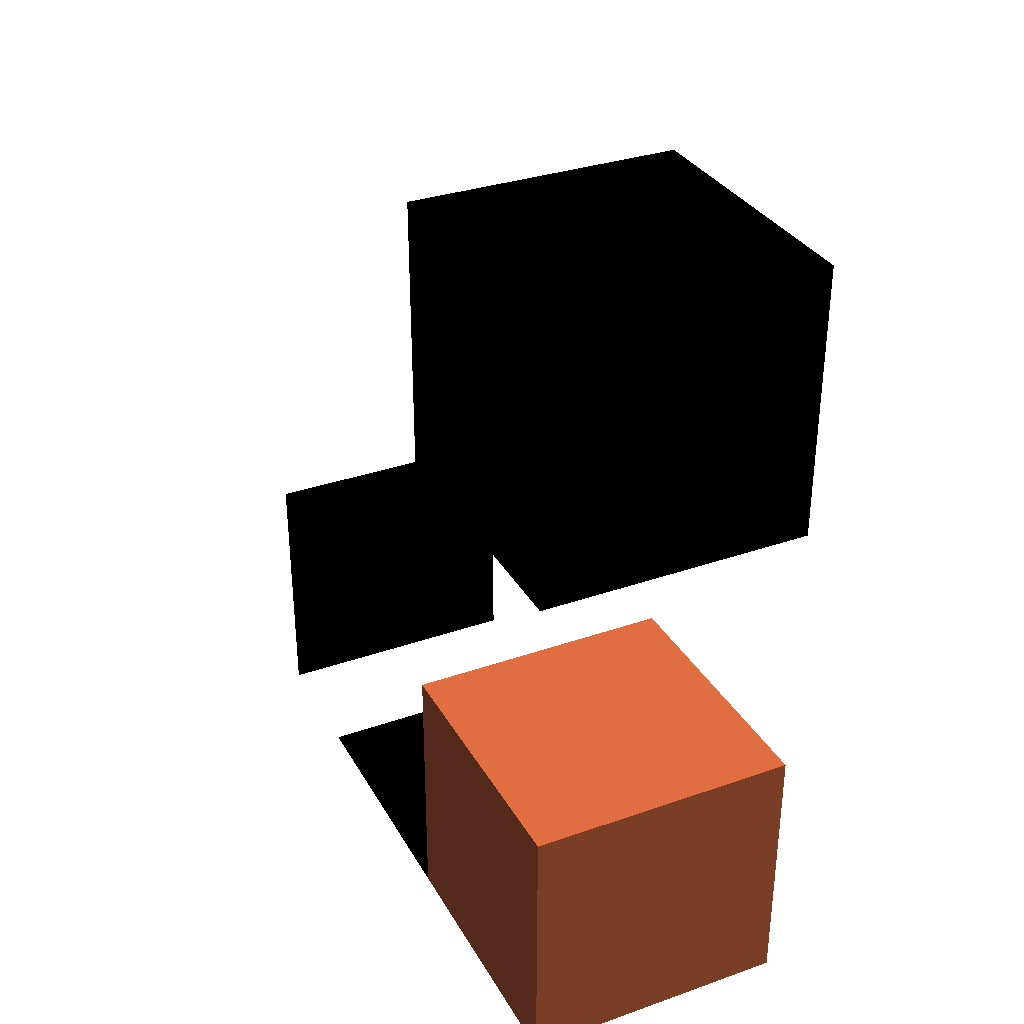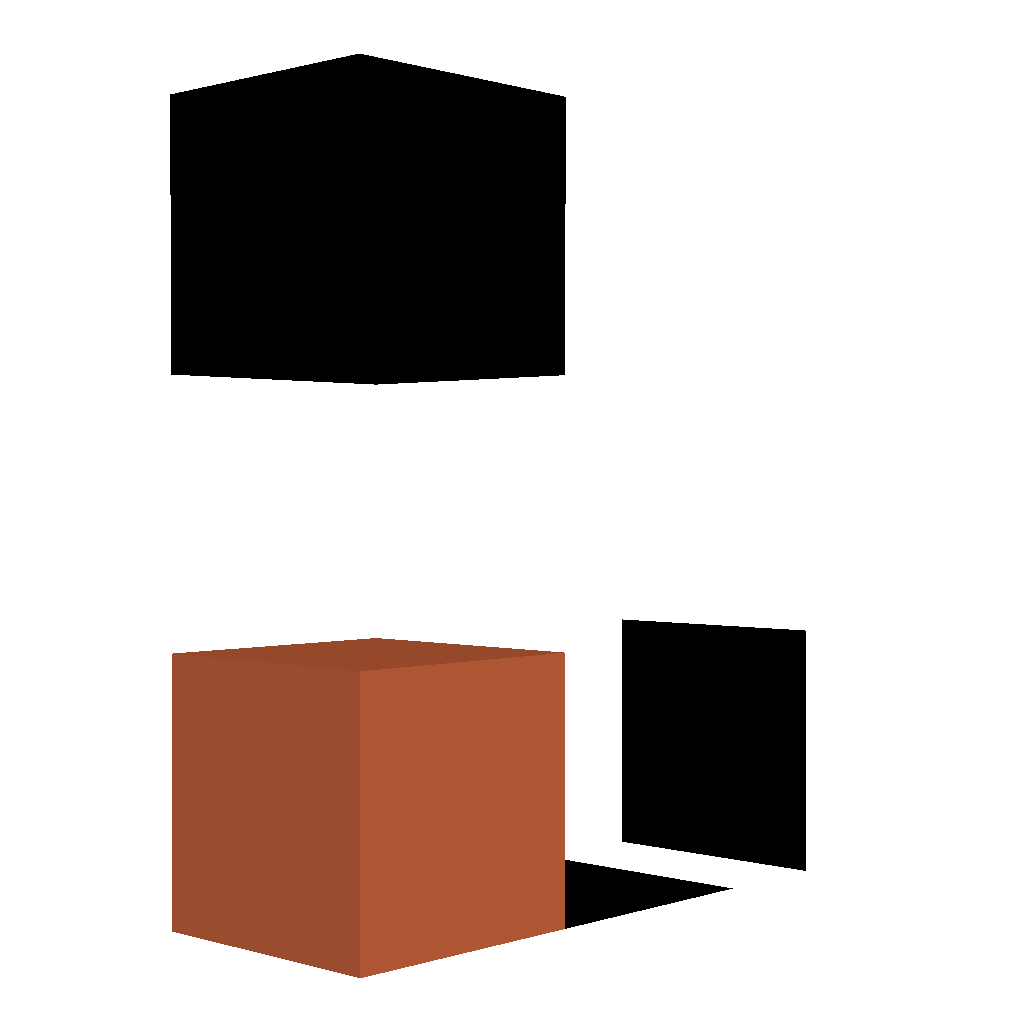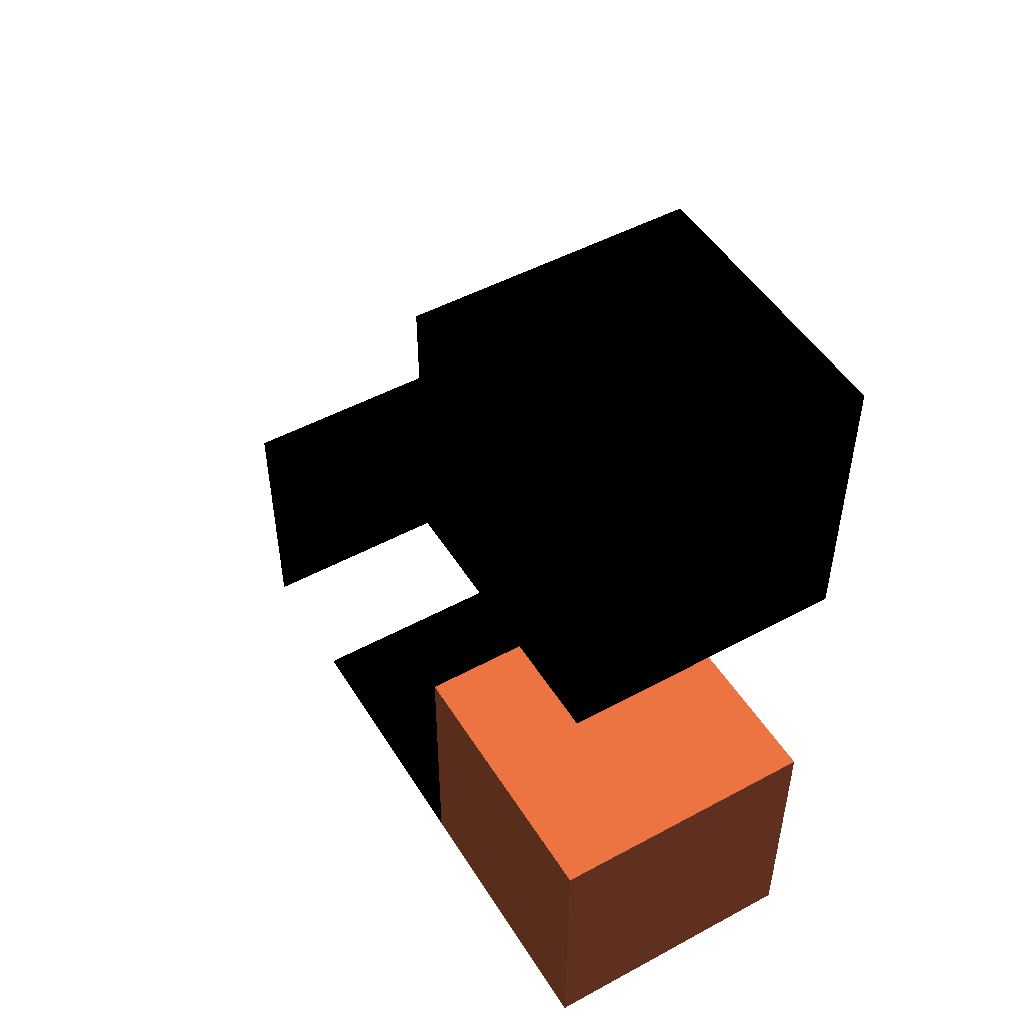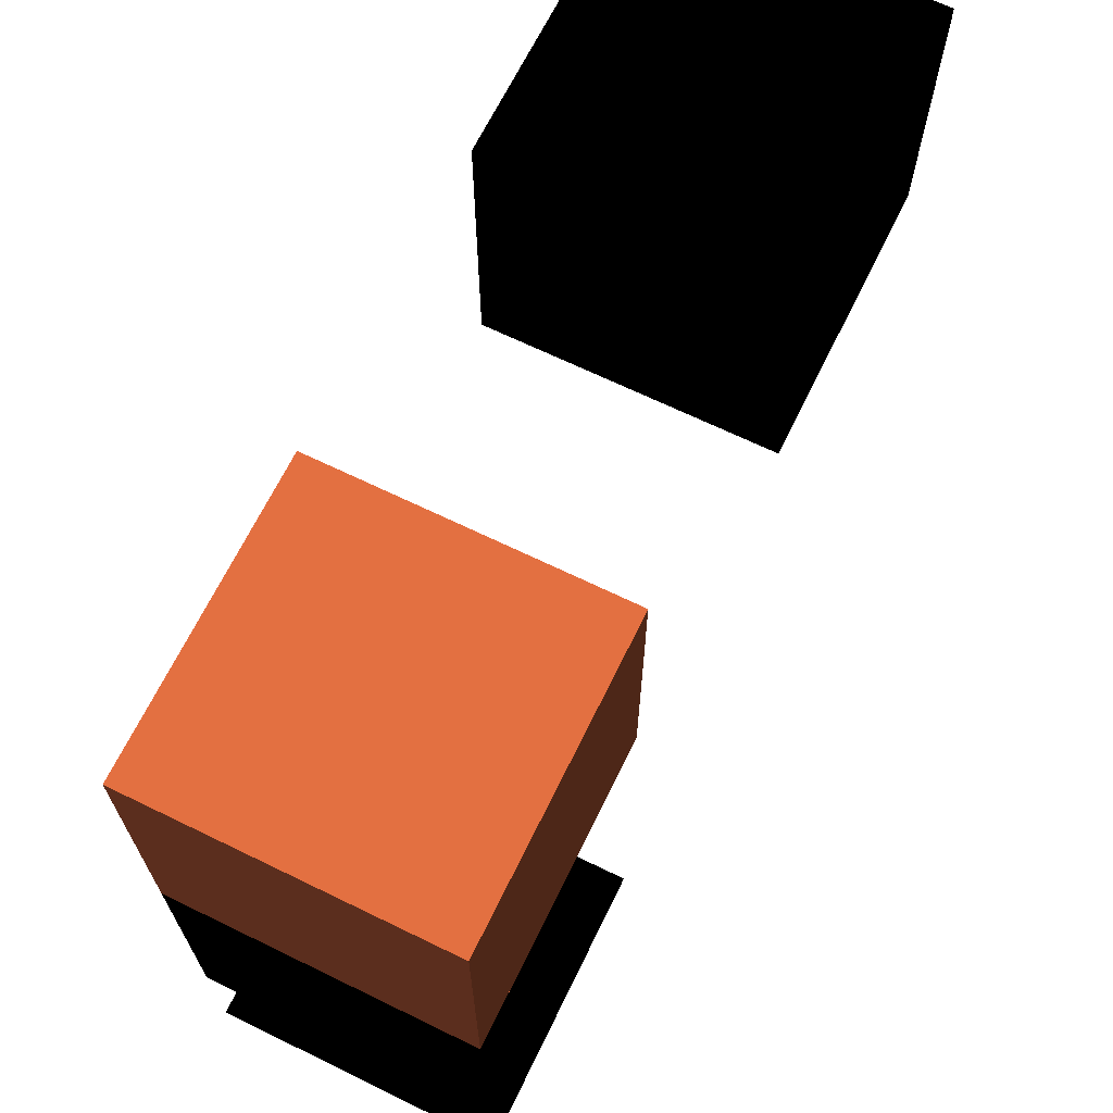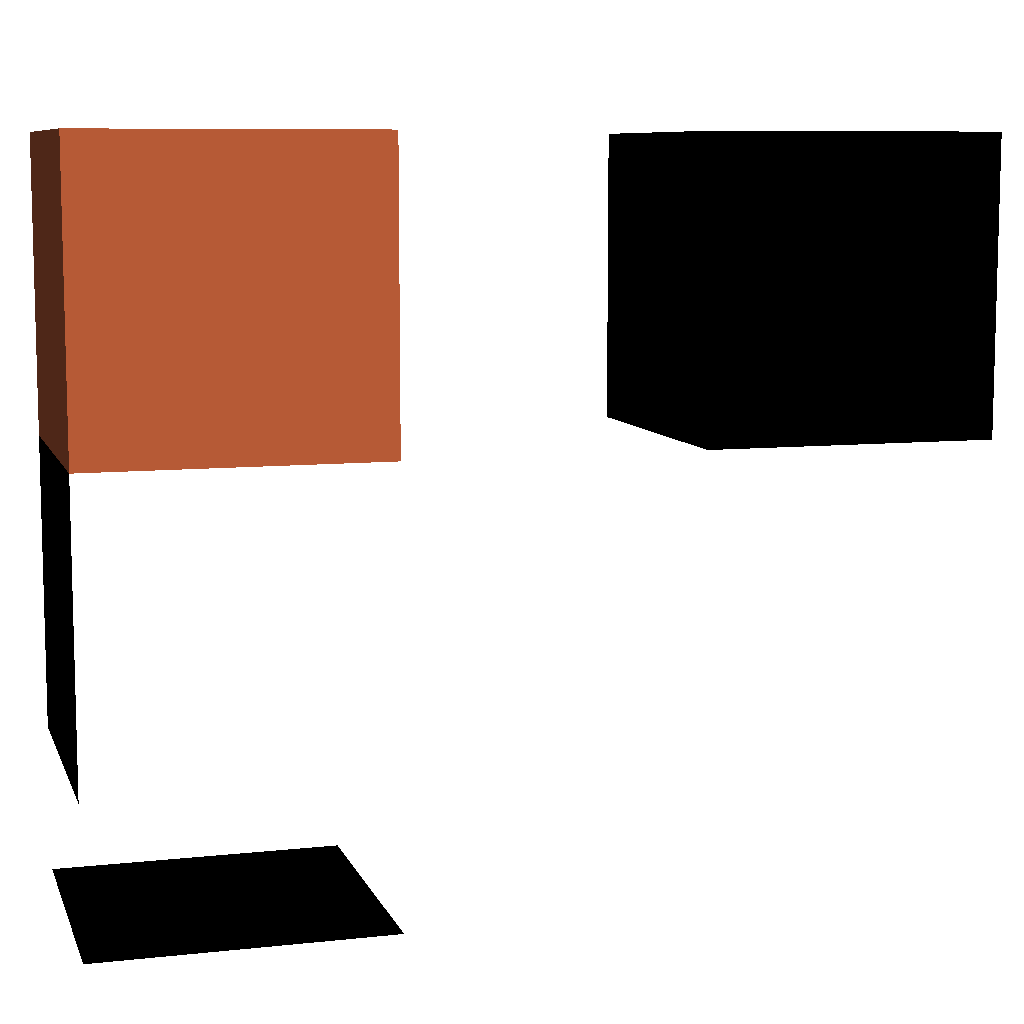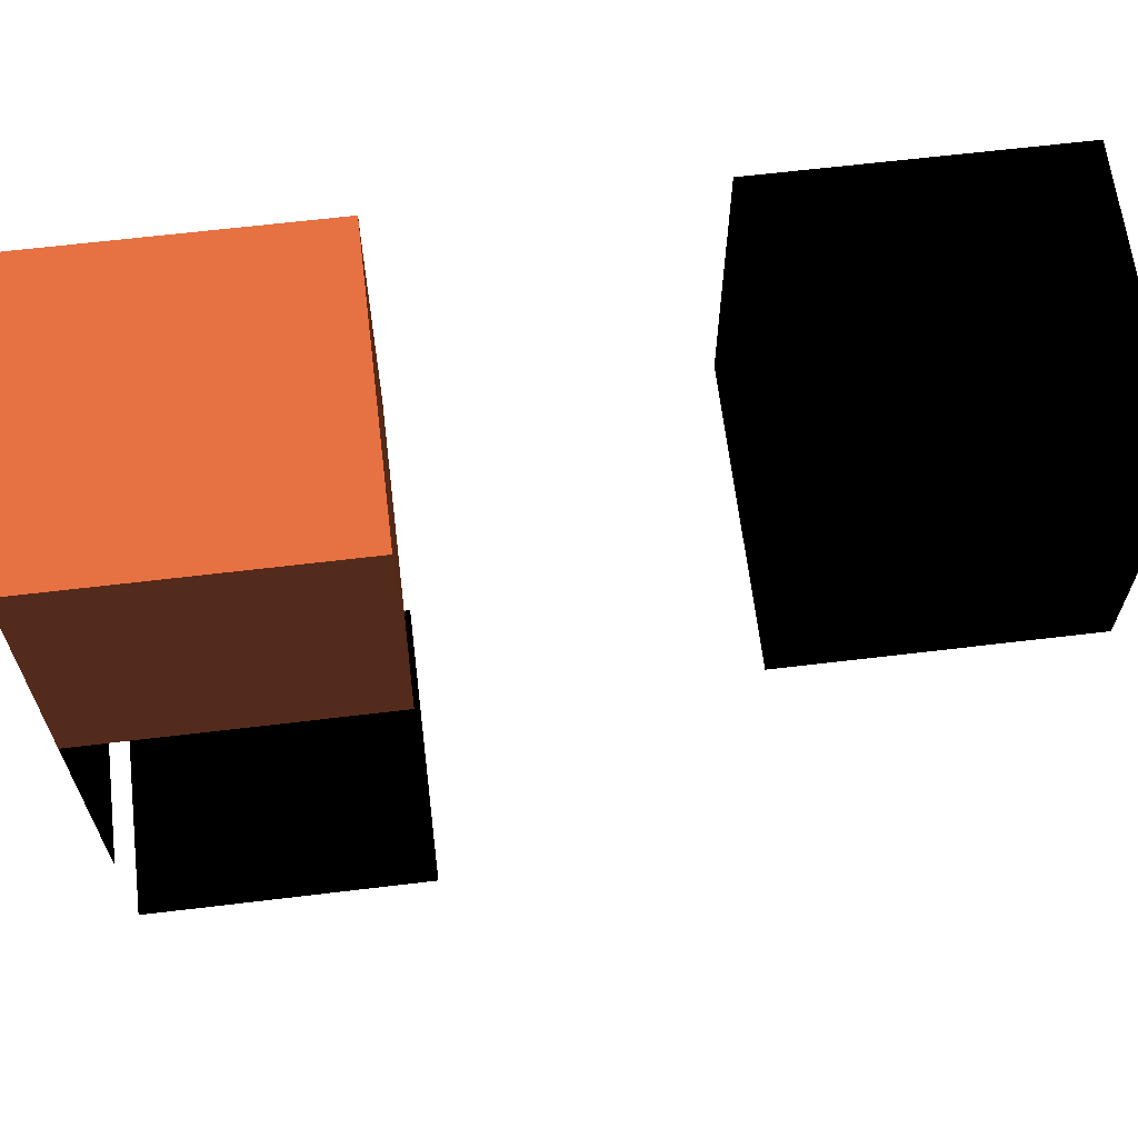
<metadata>
{"format":"obj","ext":"obj","renderer":"f3d","projection":"perspective","resolution":1024,"background":"white","views":[{"elev":33.1,"azim":-25.6,"up":"+Y"},{"elev":0.8,"azim":43.3,"up":"+Y"},{"elev":49.5,"azim":-30.8,"up":"+Y"},{"elev":67.2,"azim":26.0,"up":"+Z"},{"elev":8.6,"azim":73.7,"up":"+Z"},{"elev":64.5,"azim":83.1,"up":"+Z"}]}
</metadata>
<code>
o cube
v  0  0  0
v  0  0  1
v  0  1  0
v  0  1  1
v  1  0  0
v  1  0  1
v  1  1  0
v  1  1  1
f 1 7 5
f 1 3 7
f 1 4 3
f 1 2 4
f 3 8 7
f 3 4 8
f 5 7 8
f 5 8 6
f 1 5 6
f 1 6 2
f 2 6 8
f 2 8 4
o cube2
v  0  2  0 1 0.5 0.31
v  0  2  1 1 0.5 0.31
v  0  3  0 1 0.5 0.31
v  0  3  1 1 0.5 0.31
v  1  2  0 1 0.5 0.31
v  1  2  1 1 0.5 0.31
v  1  3  0 1 0.5 0.31
v  1  3  1 1 0.5 0.31
f 9 15 13
f 9 11 15
f 9 12 11
f 9 10 12
f 11 16 15
f 11 12 16
f 13 15 16
f 13 16 14
f 9 13 14
f 9 14 10
f 10 14 16
f 10 16 12
o BrickWall
v 0 0 -1
v 1 0 -1
v 0 0 0
v 1 0 0
f 17 20 18
f 17 19 20
o BrickWall3D
v 1 1 -1.5
v 0 1 -1.5
v 1 0 -1.5
v 0 0 -1.5
f 21 24 22
f 21 23 24

</code>
